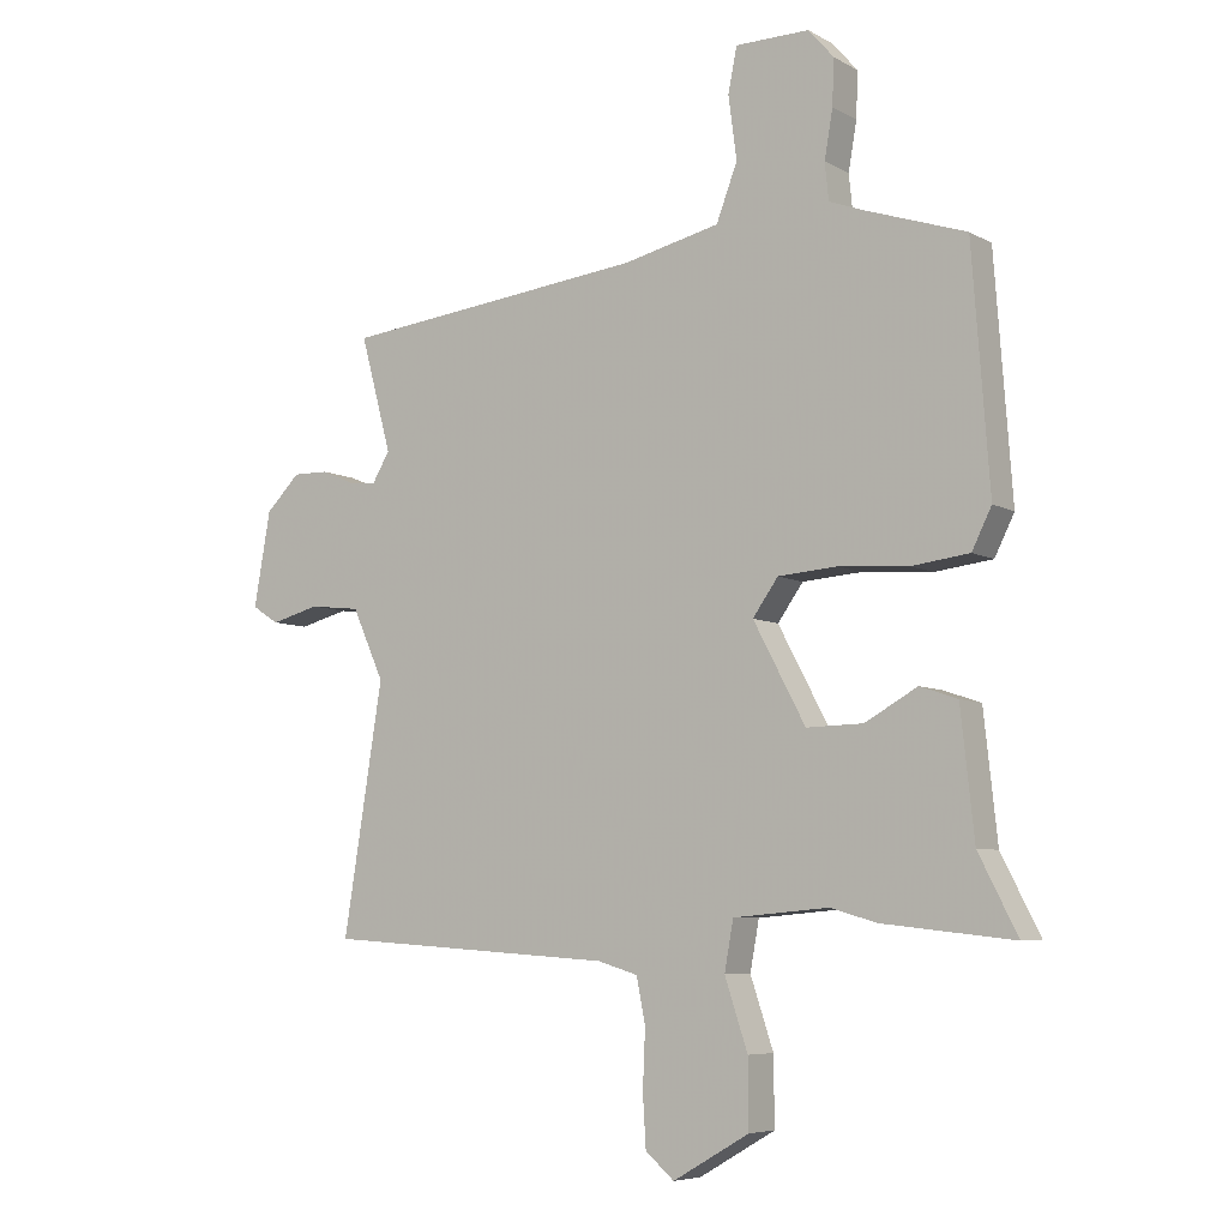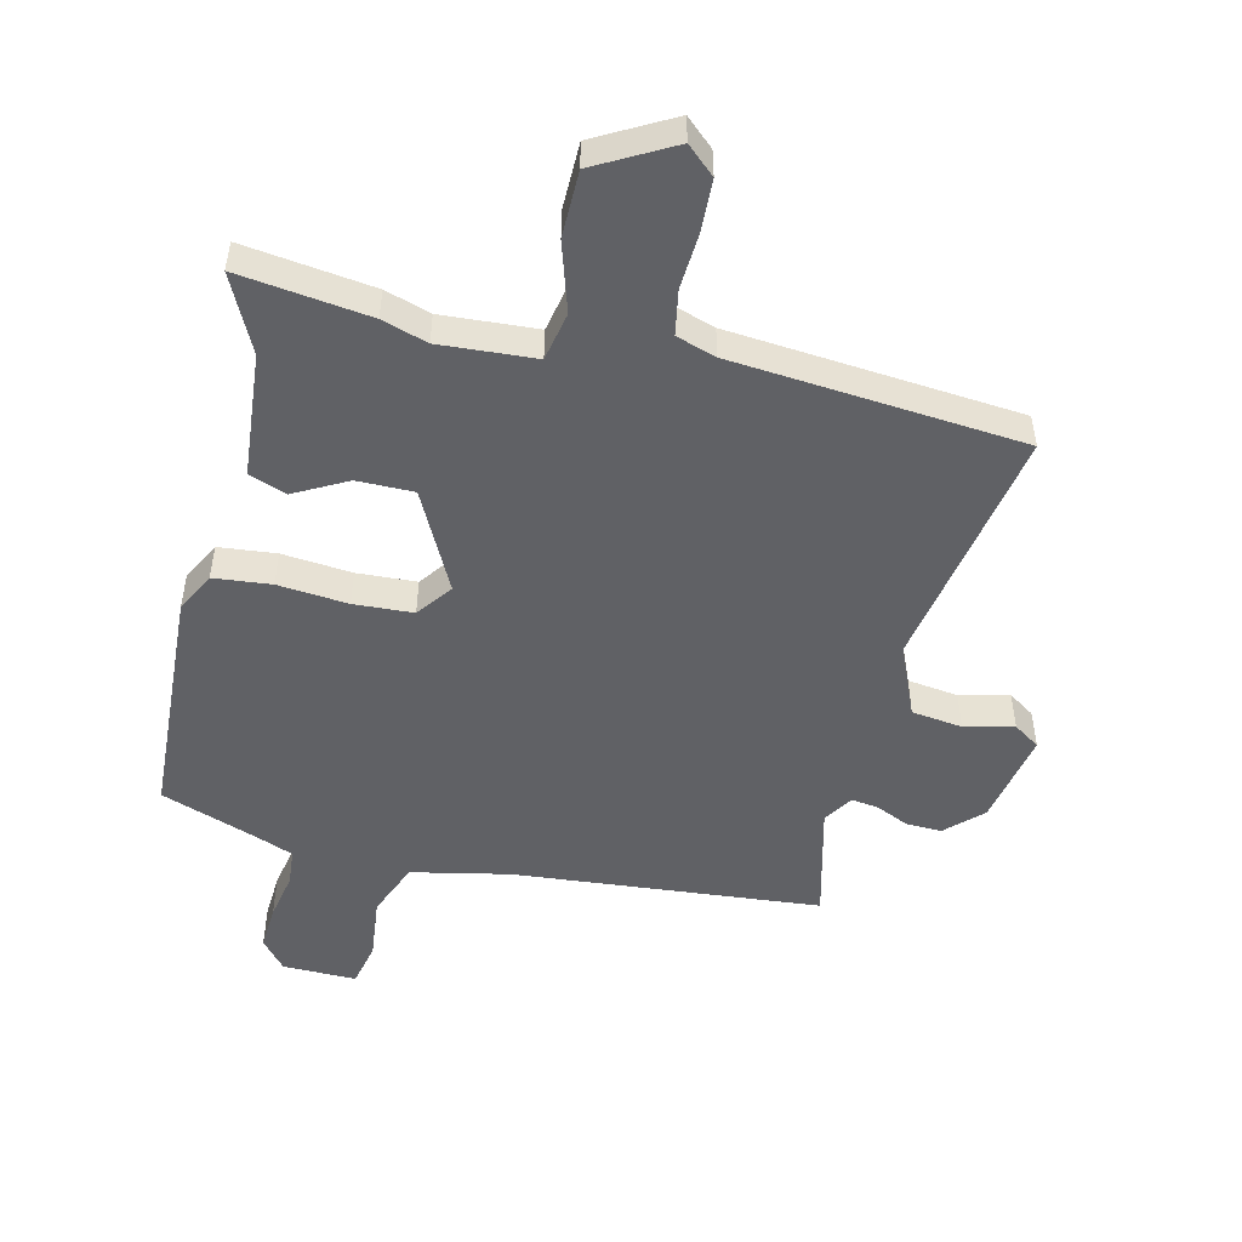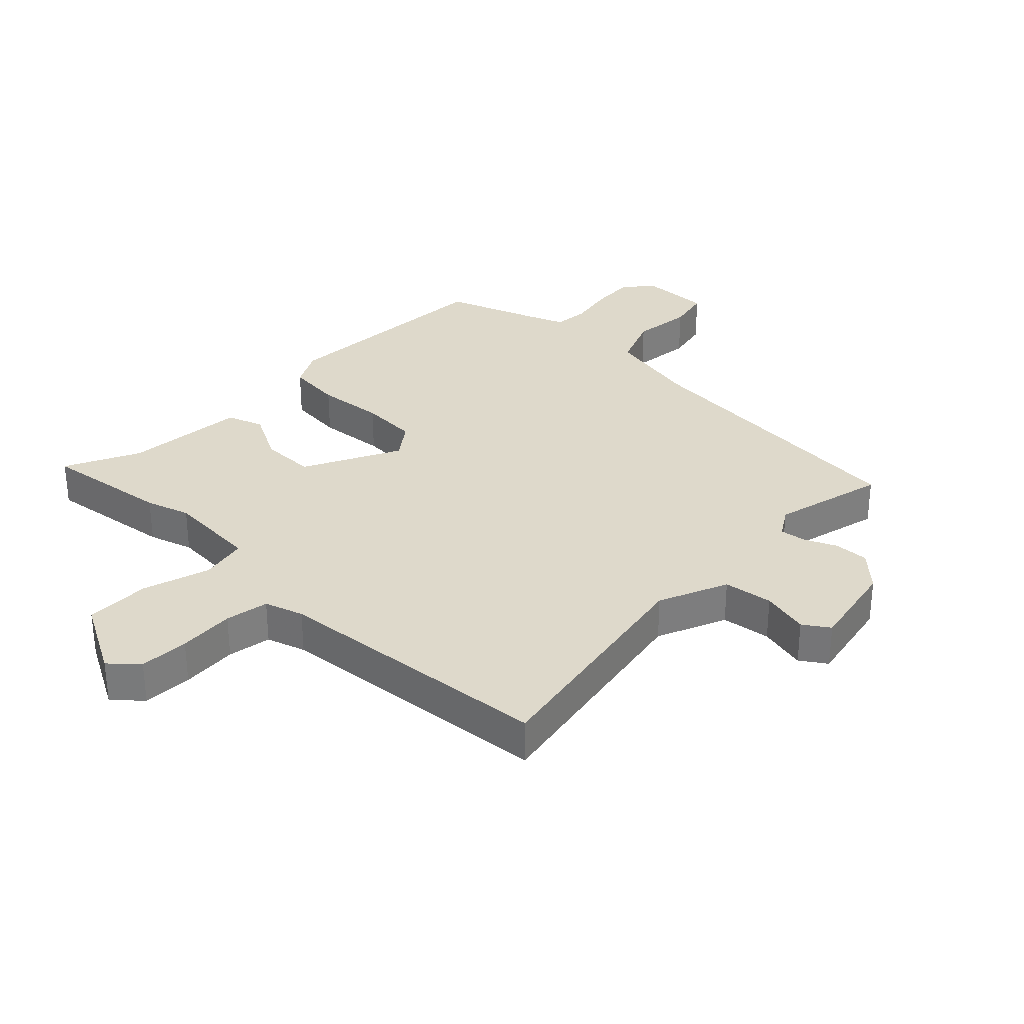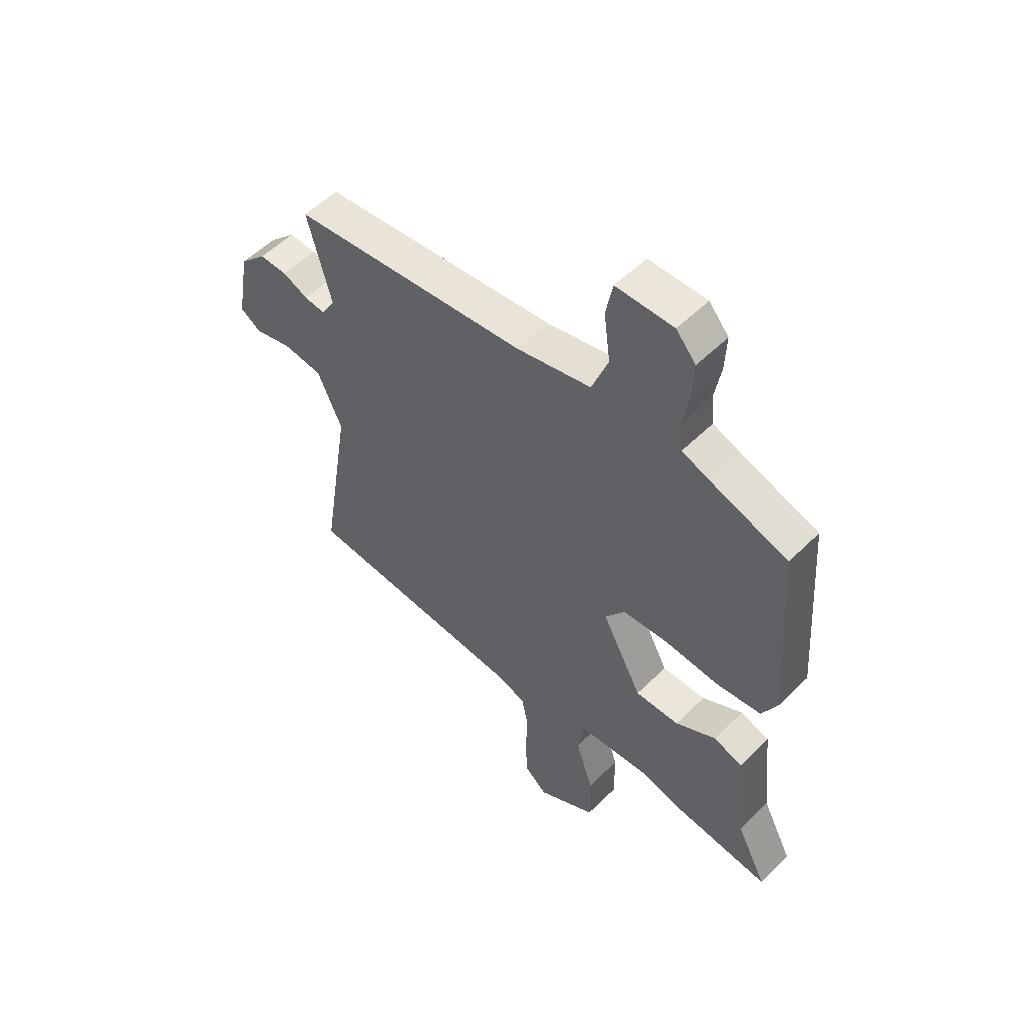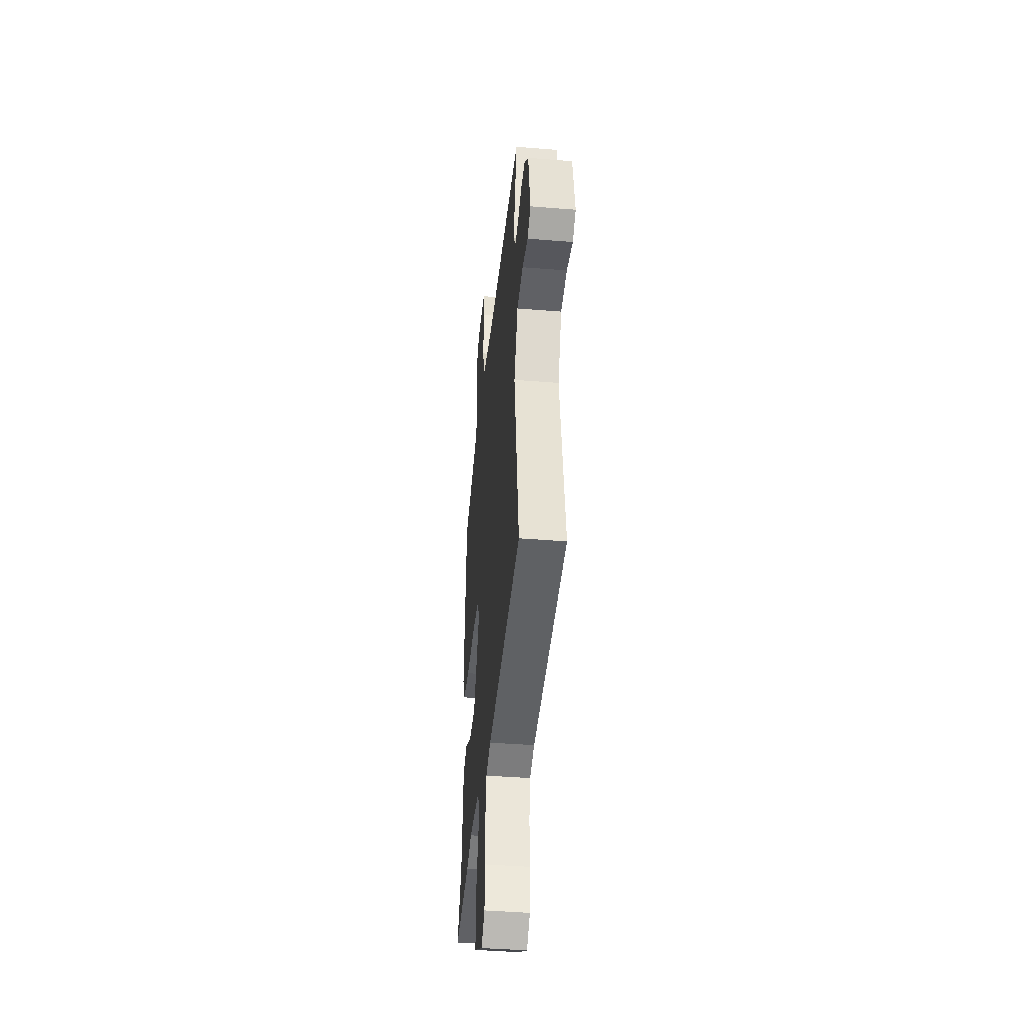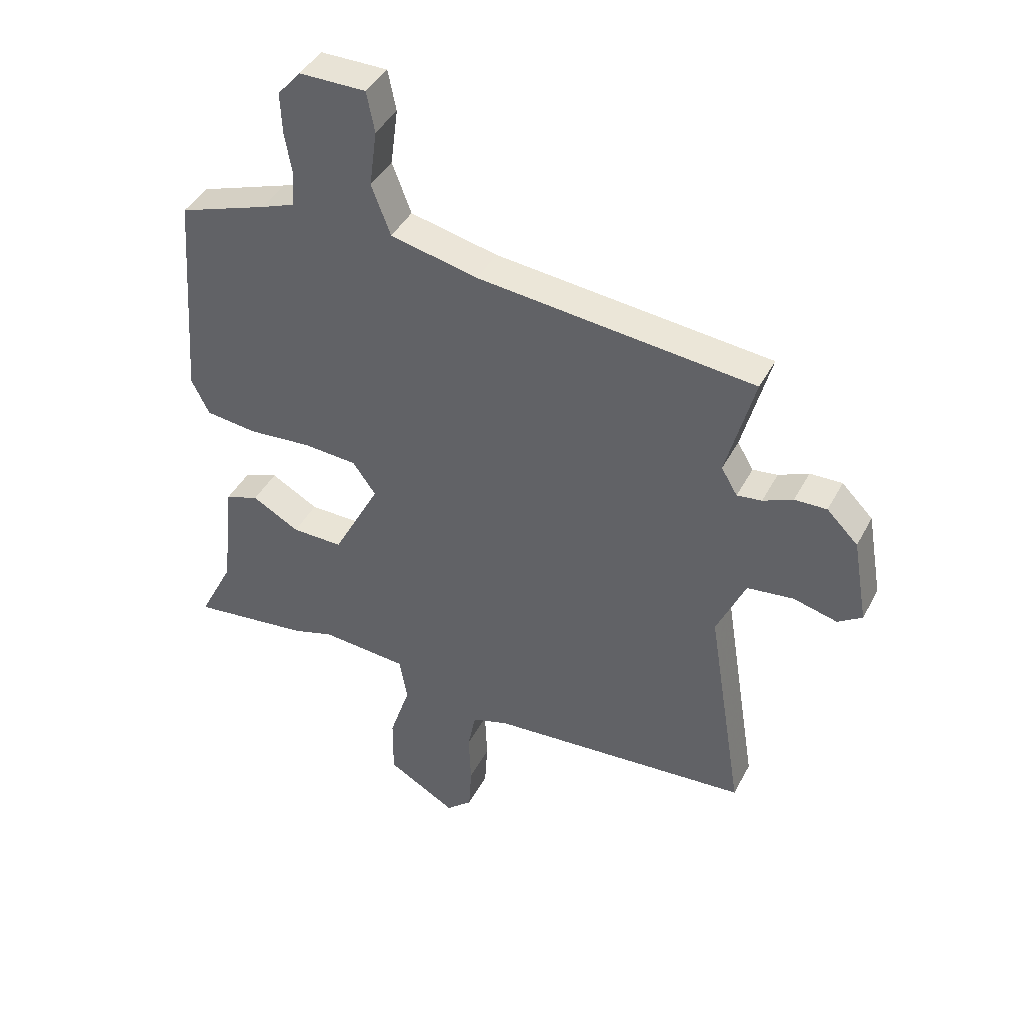
<metadata>
{"format":"obj","ext":"obj","renderer":"f3d","projection":"perspective","resolution":1024,"background":"white","views":[{"elev":-6.7,"azim":33.1,"up":"+Z"},{"elev":-50.2,"azim":165.5,"up":"+Y"},{"elev":31.8,"azim":-137.1,"up":"+Y"},{"elev":54.0,"azim":43.7,"up":"+Z"},{"elev":-42.0,"azim":-95.6,"up":"+Z"},{"elev":41.5,"azim":-154.2,"up":"+Z"}]}
</metadata>
<code>
v 0.55 0.07 -0.506
v 0.344 0.07 -0.483
v 0.272 0.07 -0.462
v 0.122 0.07 -0.475
v 0.108 0.07 -0.552
v 0.144 0.07 -0.66
v 0.145 0.07 -0.765
v 0.025 0.07 -0.834
v -0.02 0.07 -0.795
v -0.025 0.07 -0.715
v -0.021 0.07 -0.624
v -0.035 0.07 -0.554
v -0.098 0.07 -0.535
v -0.554 0.07 -0.504
v -0.492 0.07 -0.117
v -0.542 0.07 -0.006
v -0.622 0.07 0.003
v -0.699 0.07 -0.017
v -0.741 0.07 0.01
v -0.715 0.07 0.158
v -0.661 0.07 0.212
v -0.605 0.07 0.211
v -0.553 0.07 0.189
v -0.51 0.07 0.184
v -0.482 0.07 0.231
v -0.531 0.07 0.412
v -0.051 0.07 0.465
v 0.101 0.07 0.5
v 0.134 0.07 0.587
v 0.121 0.07 0.685
v 0.135 0.07 0.755
v 0.251 0.07 0.756
v 0.291 0.07 0.71
v 0.288 0.07 0.639
v 0.275 0.07 0.564
v 0.281 0.07 0.506
v 0.338 0.07 0.485
v 0.493 0.07 0.433
v 0.52 0.07 0.063
v 0.489 0.07 0.001
v 0.399 0.07 -0.01
v 0.289 0.07 -0.002
v 0.196 0.07 -0.009
v 0.156 0.07 -0.065
v 0.238 0.07 -0.219
v 0.327 0.07 -0.217
v 0.409 0.07 -0.171
v 0.468 0.07 -0.191
v 0.489 0.07 -0.387
v 0.55 0 -0.506
v 0.344 0 -0.483
v 0.272 0 -0.462
v 0.122 0 -0.475
v 0.108 0 -0.552
v 0.144 0 -0.66
v 0.145 0 -0.765
v 0.025 0 -0.834
v -0.02 0 -0.795
v -0.025 0 -0.715
v -0.021 0 -0.624
v -0.035 0 -0.554
v -0.098 0 -0.535
v -0.554 0 -0.504
v -0.492 0 -0.117
v -0.542 0 -0.006
v -0.622 0 0.003
v -0.699 0 -0.017
v -0.741 0 0.01
v -0.715 0 0.158
v -0.661 0 0.212
v -0.605 0 0.211
v -0.553 0 0.189
v -0.51 0 0.184
v -0.482 0 0.231
v -0.531 0 0.412
v -0.051 0 0.465
v 0.101 0 0.5
v 0.134 0 0.587
v 0.121 0 0.685
v 0.135 0 0.755
v 0.251 0 0.756
v 0.291 0 0.71
v 0.288 0 0.639
v 0.275 0 0.564
v 0.281 0 0.506
v 0.338 0 0.485
v 0.493 0 0.433
v 0.52 0 0.063
v 0.489 0 0.001
v 0.399 0 -0.01
v 0.289 0 -0.002
v 0.196 0 -0.009
v 0.156 0 -0.065
v 0.238 0 -0.219
v 0.327 0 -0.217
v 0.409 0 -0.171
v 0.468 0 -0.191
v 0.489 0 -0.387
f 46 47 48 49
f 1 2 3
f 49 1 3
f 46 49 3
f 45 46 3
f 44 45 3 4
f 40 41 42
f 39 40 42
f 38 39 42
f 37 38 42
f 36 37 42 43
f 35 36 43 44
f 33 34 35
f 32 33 35
f 31 32 35
f 30 31 35
f 29 30 35
f 28 29 35 44
f 25 26 27
f 44 4 5
f 28 44 5
f 27 28 5
f 25 27 5
f 24 25 5
f 21 22 23
f 20 21 23
f 19 20 23
f 18 19 23
f 17 18 23
f 16 17 23 24
f 13 14 15
f 16 24 5
f 15 16 5
f 13 15 5
f 12 13 5
f 9 10 11
f 8 9 11
f 8 11 12
f 7 8 12
f 6 7 12
f 5 6 12
f 98 97 96 95
f 52 51 50
f 52 50 98
f 52 98 95
f 52 95 94
f 53 52 94 93
f 91 90 89
f 91 89 88
f 91 88 87
f 91 87 86
f 92 91 86 85
f 93 92 85 84
f 84 83 82
f 84 82 81
f 84 81 80
f 84 80 79
f 84 79 78
f 93 84 78 77
f 76 75 74
f 54 53 93
f 54 93 77
f 54 77 76
f 54 76 74
f 54 74 73
f 72 71 70
f 72 70 69
f 72 69 68
f 72 68 67
f 72 67 66
f 73 72 66 65
f 64 63 62
f 54 73 65
f 54 65 64
f 54 64 62
f 54 62 61
f 60 59 58
f 60 58 57
f 61 60 57
f 61 57 56
f 61 56 55
f 61 55 54
f 1 50 51 2
f 2 51 52 3
f 3 52 53 4
f 4 53 54 5
f 5 54 55 6
f 6 55 56 7
f 7 56 57 8
f 8 57 58 9
f 9 58 59 10
f 10 59 60 11
f 11 60 61 12
f 12 61 62 13
f 13 62 63 14
f 14 63 64 15
f 15 64 65 16
f 16 65 66 17
f 17 66 67 18
f 18 67 68 19
f 19 68 69 20
f 20 69 70 21
f 21 70 71 22
f 22 71 72 23
f 23 72 73 24
f 24 73 74 25
f 25 74 75 26
f 26 75 76 27
f 27 76 77 28
f 28 77 78 29
f 29 78 79 30
f 30 79 80 31
f 31 80 81 32
f 32 81 82 33
f 33 82 83 34
f 34 83 84 35
f 35 84 85 36
f 36 85 86 37
f 37 86 87 38
f 38 87 88 39
f 39 88 89 40
f 40 89 90 41
f 41 90 91 42
f 42 91 92 43
f 43 92 93 44
f 44 93 94 45
f 45 94 95 46
f 46 95 96 47
f 47 96 97 48
f 48 97 98 49
f 49 98 50 1

</code>
